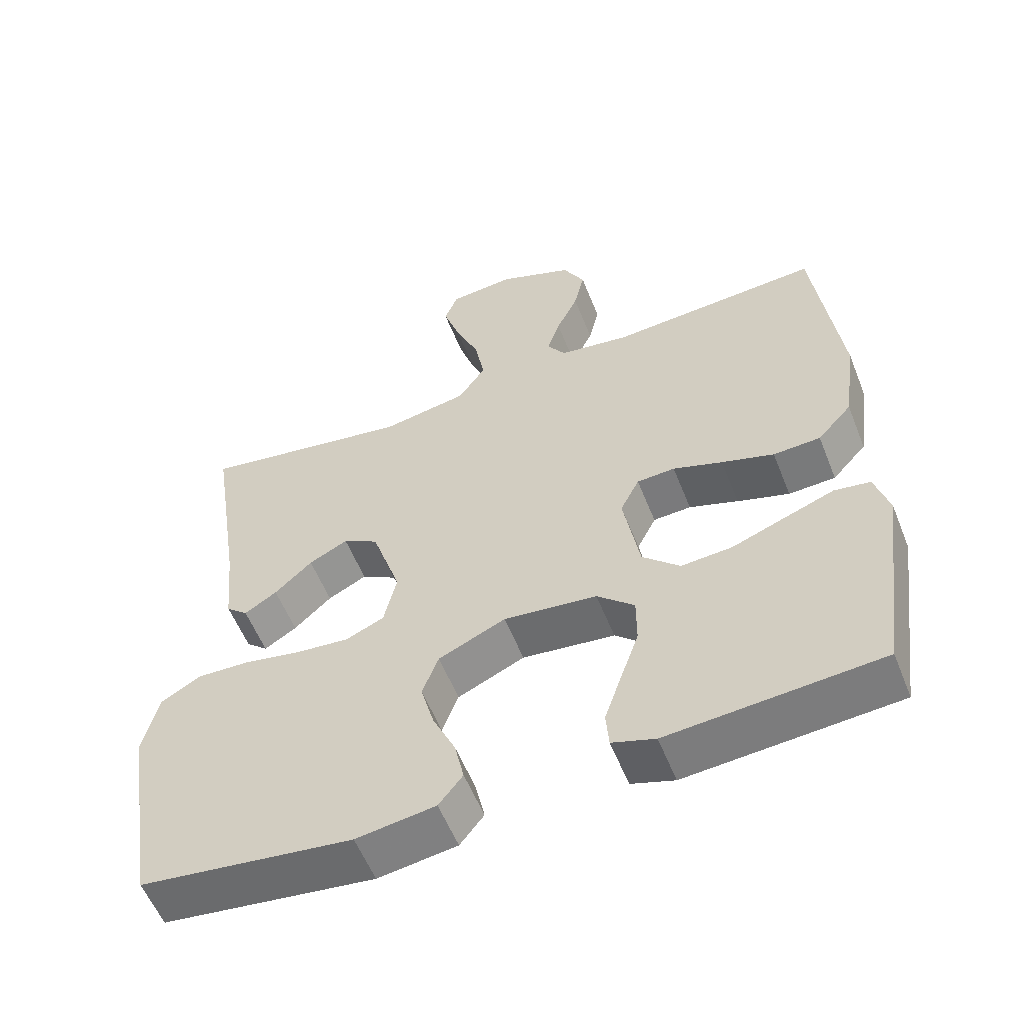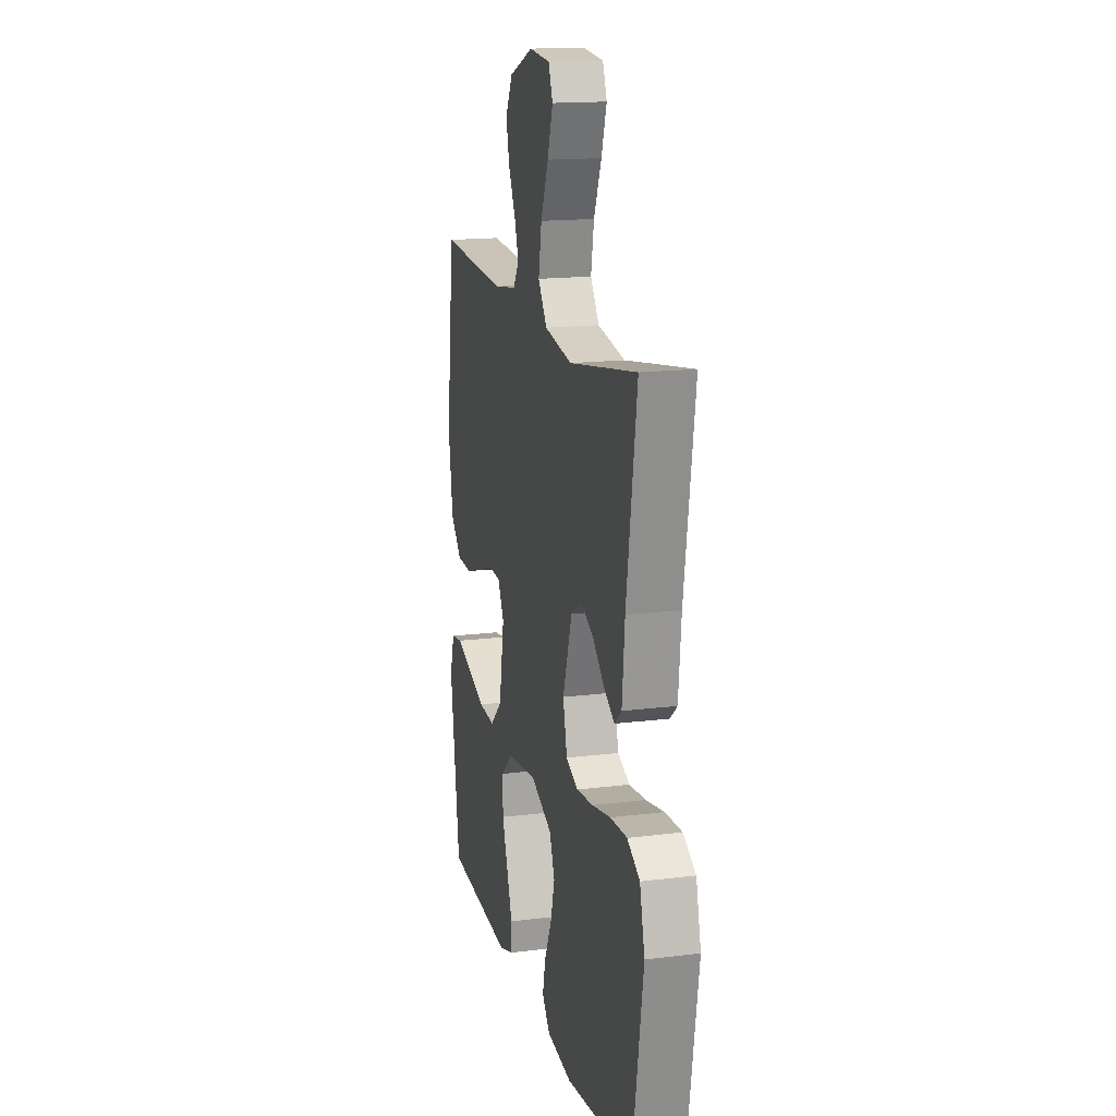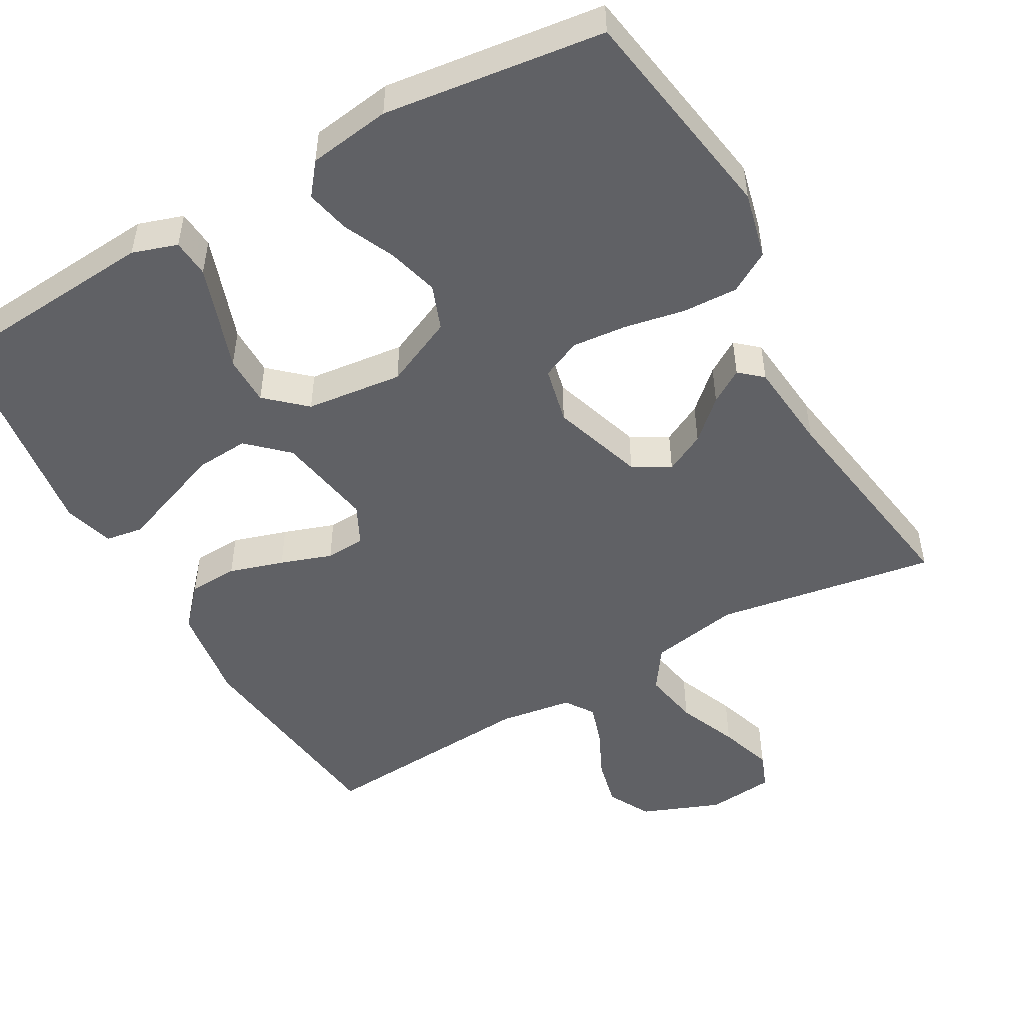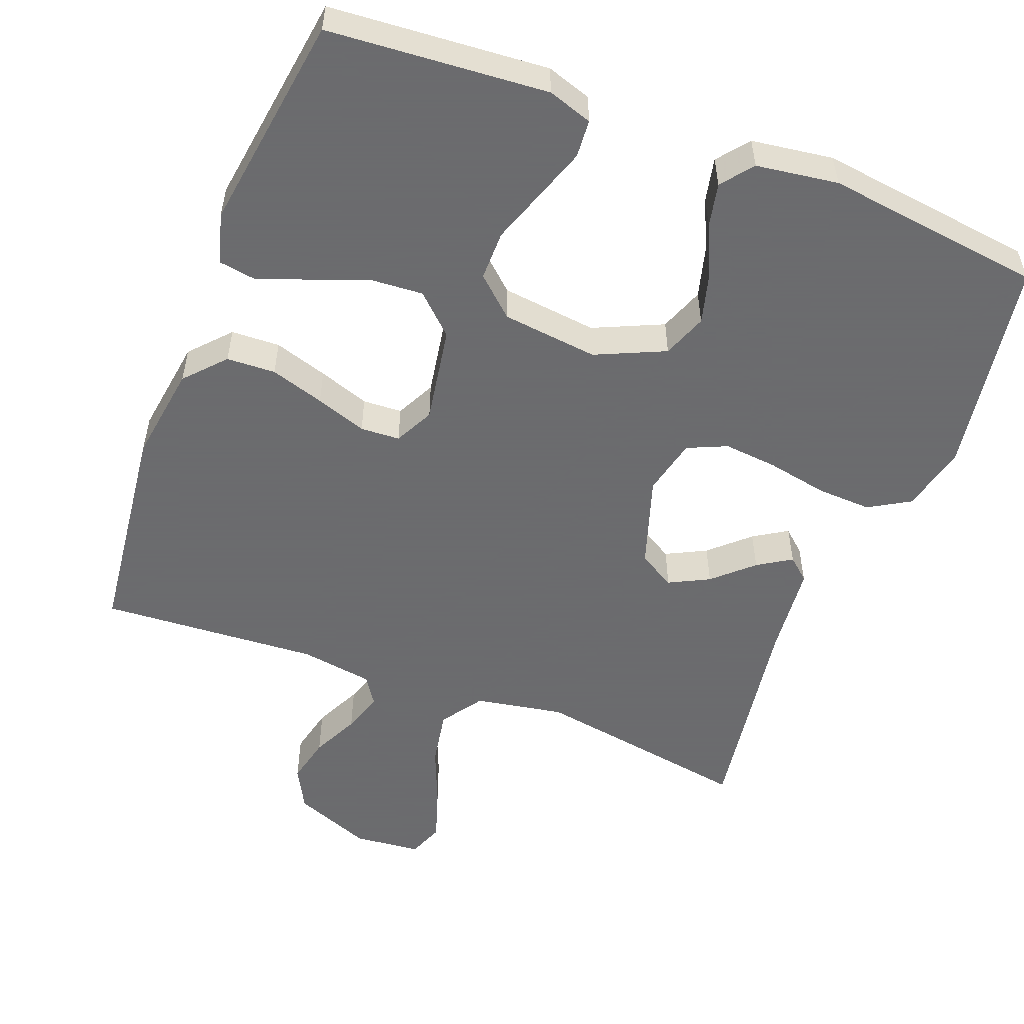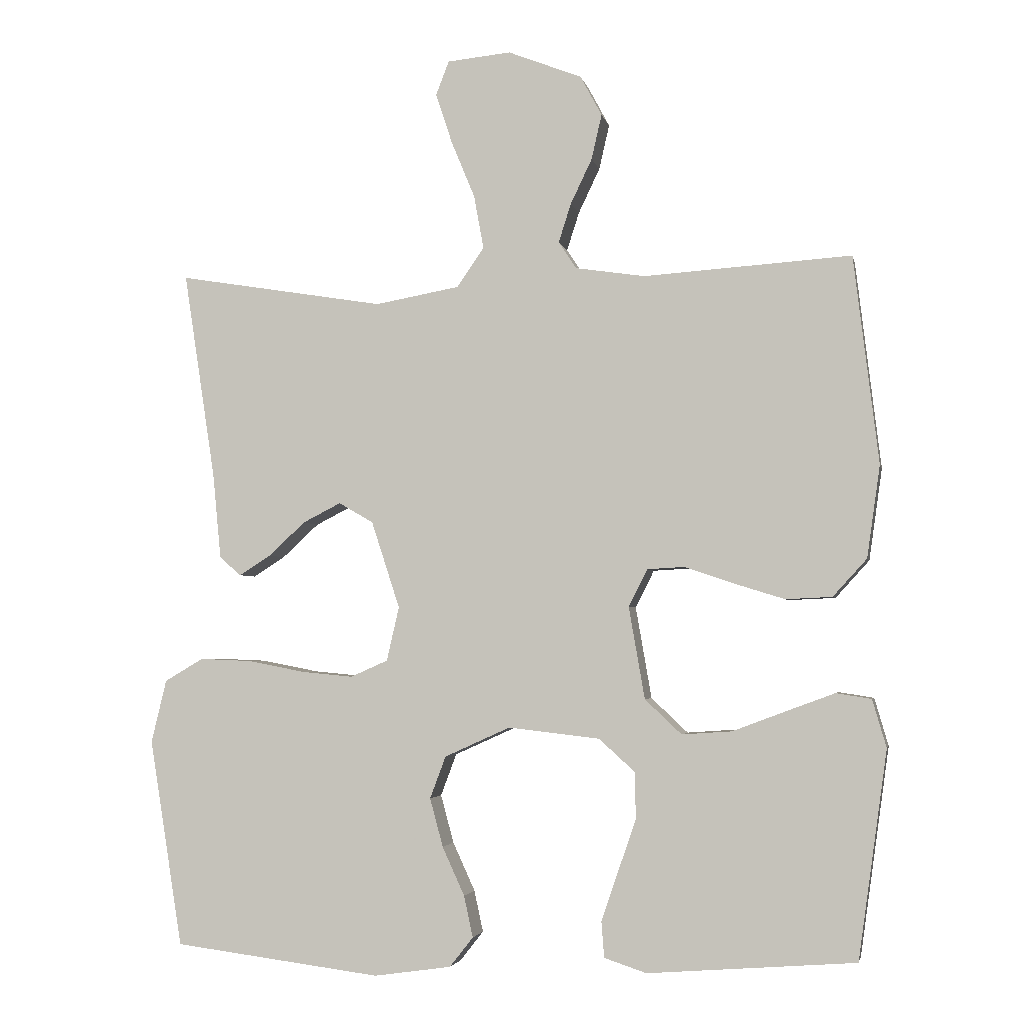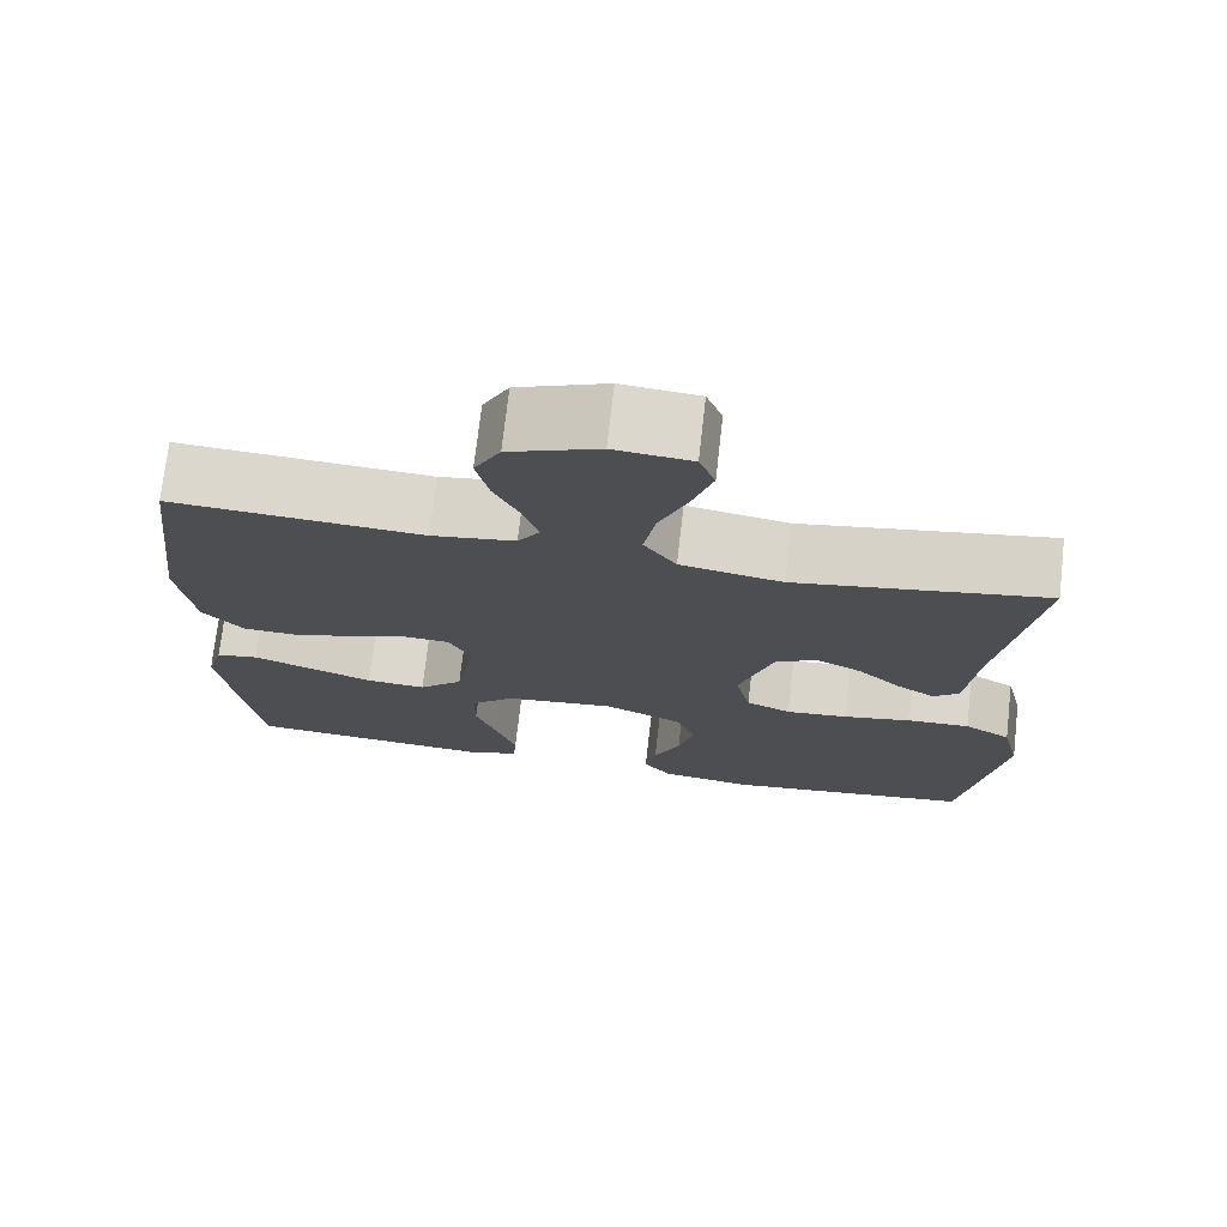
<metadata>
{"format":"obj","ext":"obj","renderer":"f3d","projection":"perspective","resolution":1024,"background":"white","views":[{"elev":-56.8,"azim":21.6,"up":"+Z"},{"elev":16.1,"azim":-104.5,"up":"+Z"},{"elev":-49.9,"azim":-150.5,"up":"+Y"},{"elev":-53.5,"azim":158.9,"up":"+Y"},{"elev":-3.3,"azim":11.5,"up":"+Z"},{"elev":73.2,"azim":-173.5,"up":"+Z"}]}
</metadata>
<code>
v 0.5 0.07 -0.5
v 0.2 0.07 -0.523
v 0.139 0.07 -0.503
v 0.135 0.07 -0.451
v 0.159 0.07 -0.381
v 0.185 0.07 -0.306
v 0.185 0.07 -0.238
v 0.132 0.07 -0.19
v 0 0.07 -0.175
v -0.095 0.07 -0.218
v -0.118 0.07 -0.279
v -0.099 0.07 -0.349
v -0.067 0.07 -0.419
v -0.054 0.07 -0.479
v -0.088 0.07 -0.522
v -0.2 0.07 -0.538
v -0.5 0.07 -0.5
v -0.548 0.07 -0.2
v -0.526 0.07 -0.109
v -0.47 0.07 -0.076
v -0.395 0.07 -0.079
v -0.312 0.07 -0.095
v -0.238 0.07 -0.102
v -0.184 0.07 -0.078
v -0.166 0.07 0
v -0.207 0.07 0.126
v -0.257 0.07 0.155
v -0.312 0.07 0.127
v -0.365 0.07 0.078
v -0.411 0.07 0.049
v -0.442 0.07 0.076
v -0.454 0.07 0.2
v -0.5 0.07 0.5
v -0.2 0.07 0.451
v -0.078 0.07 0.473
v -0.039 0.07 0.53
v -0.053 0.07 0.607
v -0.087 0.07 0.689
v -0.111 0.07 0.762
v -0.092 0.07 0.811
v 0 0.07 0.82
v 0.107 0.07 0.778
v 0.138 0.07 0.72
v 0.123 0.07 0.655
v 0.092 0.07 0.59
v 0.074 0.07 0.534
v 0.1 0.07 0.495
v 0.2 0.07 0.48
v 0.5 0.07 0.5
v 0.536 0.07 0.2
v 0.517 0.07 0.067
v 0.468 0.07 0.013
v 0.401 0.07 0.01
v 0.327 0.07 0.033
v 0.257 0.07 0.057
v 0.203 0.07 0.054
v 0.176 0.07 0
v 0.199 0.07 -0.133
v 0.252 0.07 -0.183
v 0.324 0.07 -0.178
v 0.401 0.07 -0.149
v 0.471 0.07 -0.123
v 0.522 0.07 -0.131
v 0.542 0.07 -0.2
v 0.5 0 -0.5
v 0.2 0 -0.523
v 0.139 0 -0.503
v 0.135 0 -0.451
v 0.159 0 -0.381
v 0.185 0 -0.306
v 0.185 0 -0.238
v 0.132 0 -0.19
v 0 0 -0.175
v -0.095 0 -0.218
v -0.118 0 -0.279
v -0.099 0 -0.349
v -0.067 0 -0.419
v -0.054 0 -0.479
v -0.088 0 -0.522
v -0.2 0 -0.538
v -0.5 0 -0.5
v -0.548 0 -0.2
v -0.526 0 -0.109
v -0.47 0 -0.076
v -0.395 0 -0.079
v -0.312 0 -0.095
v -0.238 0 -0.102
v -0.184 0 -0.078
v -0.166 0 0
v -0.207 0 0.126
v -0.257 0 0.155
v -0.312 0 0.127
v -0.365 0 0.078
v -0.411 0 0.049
v -0.442 0 0.076
v -0.454 0 0.2
v -0.5 0 0.5
v -0.2 0 0.451
v -0.078 0 0.473
v -0.039 0 0.53
v -0.053 0 0.607
v -0.087 0 0.689
v -0.111 0 0.762
v -0.092 0 0.811
v 0 0 0.82
v 0.107 0 0.778
v 0.138 0 0.72
v 0.123 0 0.655
v 0.092 0 0.59
v 0.074 0 0.534
v 0.1 0 0.495
v 0.2 0 0.48
v 0.5 0 0.5
v 0.536 0 0.2
v 0.517 0 0.067
v 0.468 0 0.013
v 0.401 0 0.01
v 0.327 0 0.033
v 0.257 0 0.057
v 0.203 0 0.054
v 0.176 0 0
v 0.199 0 -0.133
v 0.252 0 -0.183
v 0.324 0 -0.178
v 0.401 0 -0.149
v 0.471 0 -0.123
v 0.522 0 -0.131
v 0.542 0 -0.2
f 4 5 6
f 3 4 6
f 2 3 6
f 1 2 6
f 64 1 6
f 63 64 6
f 62 63 6
f 61 62 6
f 60 61 6
f 59 60 6 7
f 58 59 7 8
f 57 58 8 9
f 56 57 9 10
f 53 54 55
f 52 53 55
f 51 52 55
f 50 51 55
f 49 50 55
f 48 49 55
f 47 48 55 56
f 46 47 56 10
f 43 44 45
f 42 43 45
f 41 42 45
f 40 41 45
f 39 40 45
f 38 39 45
f 37 38 45
f 36 37 45 46
f 46 10 11
f 36 46 11
f 35 36 11
f 32 33 34
f 32 34 35
f 31 32 35
f 30 31 35
f 29 30 35
f 28 29 35
f 27 28 35
f 26 27 35
f 25 26 35
f 20 21 22
f 19 20 22
f 18 19 22
f 17 18 22
f 16 17 22
f 15 16 22
f 14 15 22
f 13 14 22
f 12 13 22
f 11 12 22 23
f 25 35 11
f 24 25 11
f 11 23 24
f 70 69 68
f 70 68 67
f 70 67 66
f 70 66 65
f 70 65 128
f 70 128 127
f 70 127 126
f 70 126 125
f 70 125 124
f 71 70 124 123
f 72 71 123 122
f 73 72 122 121
f 74 73 121 120
f 119 118 117
f 119 117 116
f 119 116 115
f 119 115 114
f 119 114 113
f 119 113 112
f 120 119 112 111
f 74 120 111 110
f 109 108 107
f 109 107 106
f 109 106 105
f 109 105 104
f 109 104 103
f 109 103 102
f 109 102 101
f 110 109 101 100
f 75 74 110
f 75 110 100
f 75 100 99
f 98 97 96
f 99 98 96
f 99 96 95
f 99 95 94
f 99 94 93
f 99 93 92
f 99 92 91
f 99 91 90
f 99 90 89
f 86 85 84
f 86 84 83
f 86 83 82
f 86 82 81
f 86 81 80
f 86 80 79
f 86 79 78
f 86 78 77
f 86 77 76
f 87 86 76 75
f 75 99 89
f 75 89 88
f 88 87 75
f 1 65 66 2
f 2 66 67 3
f 3 67 68 4
f 4 68 69 5
f 5 69 70 6
f 6 70 71 7
f 7 71 72 8
f 8 72 73 9
f 9 73 74 10
f 10 74 75 11
f 11 75 76 12
f 12 76 77 13
f 13 77 78 14
f 14 78 79 15
f 15 79 80 16
f 16 80 81 17
f 17 81 82 18
f 18 82 83 19
f 19 83 84 20
f 20 84 85 21
f 21 85 86 22
f 22 86 87 23
f 23 87 88 24
f 24 88 89 25
f 25 89 90 26
f 26 90 91 27
f 27 91 92 28
f 28 92 93 29
f 29 93 94 30
f 30 94 95 31
f 31 95 96 32
f 32 96 97 33
f 33 97 98 34
f 34 98 99 35
f 35 99 100 36
f 36 100 101 37
f 37 101 102 38
f 38 102 103 39
f 39 103 104 40
f 40 104 105 41
f 41 105 106 42
f 42 106 107 43
f 43 107 108 44
f 44 108 109 45
f 45 109 110 46
f 46 110 111 47
f 47 111 112 48
f 48 112 113 49
f 49 113 114 50
f 50 114 115 51
f 51 115 116 52
f 52 116 117 53
f 53 117 118 54
f 54 118 119 55
f 55 119 120 56
f 56 120 121 57
f 57 121 122 58
f 58 122 123 59
f 59 123 124 60
f 60 124 125 61
f 61 125 126 62
f 62 126 127 63
f 63 127 128 64
f 64 128 65 1

</code>
